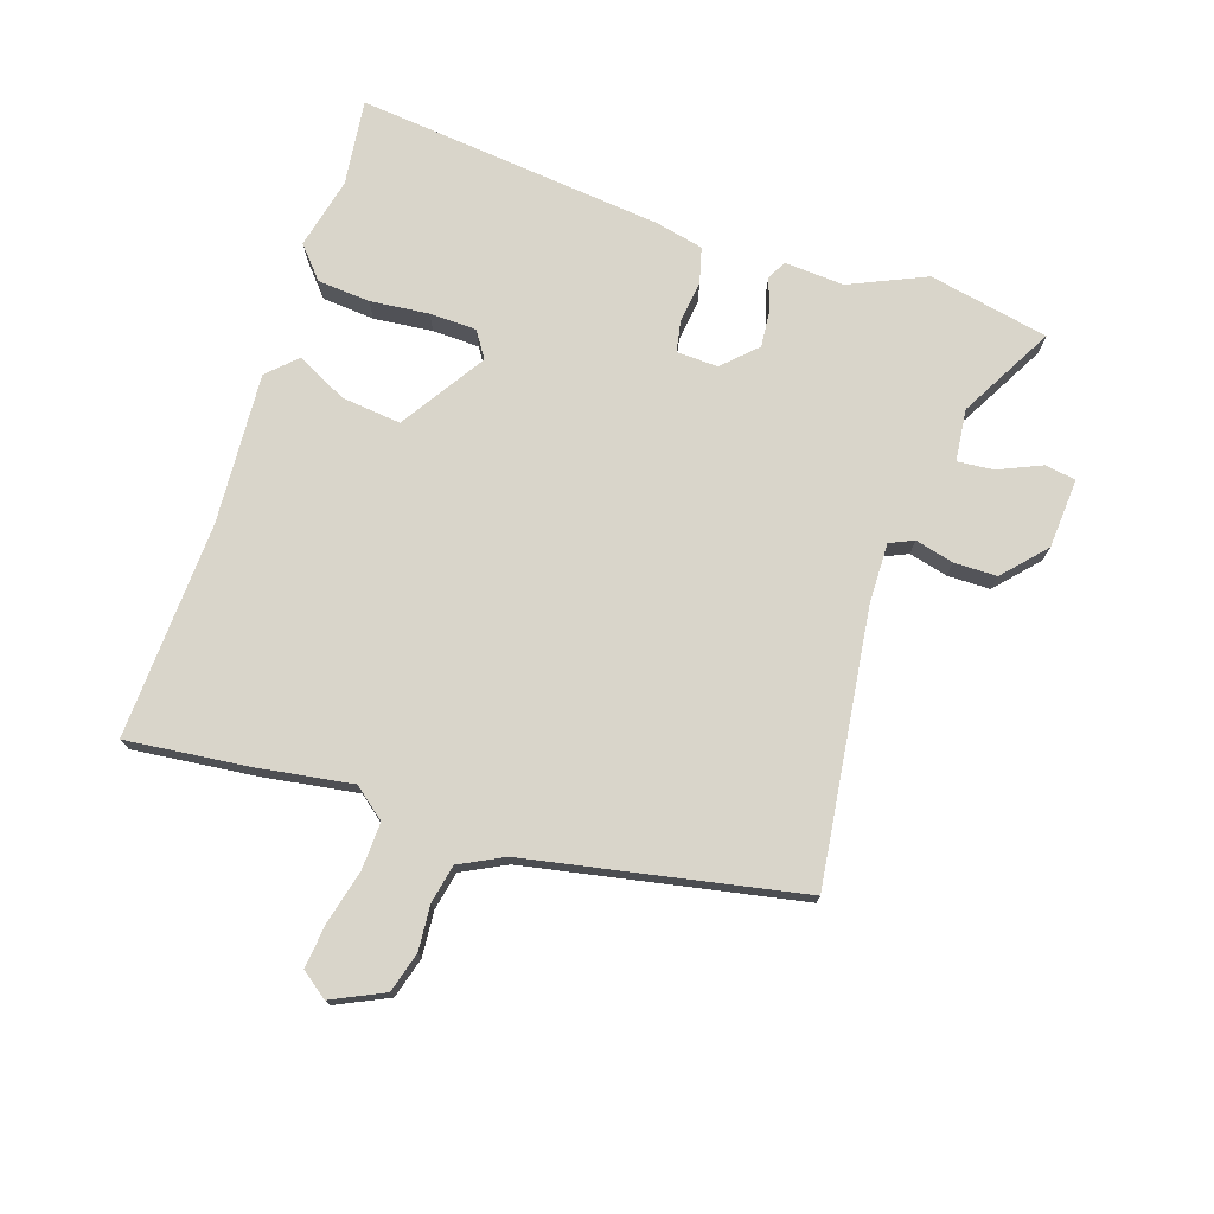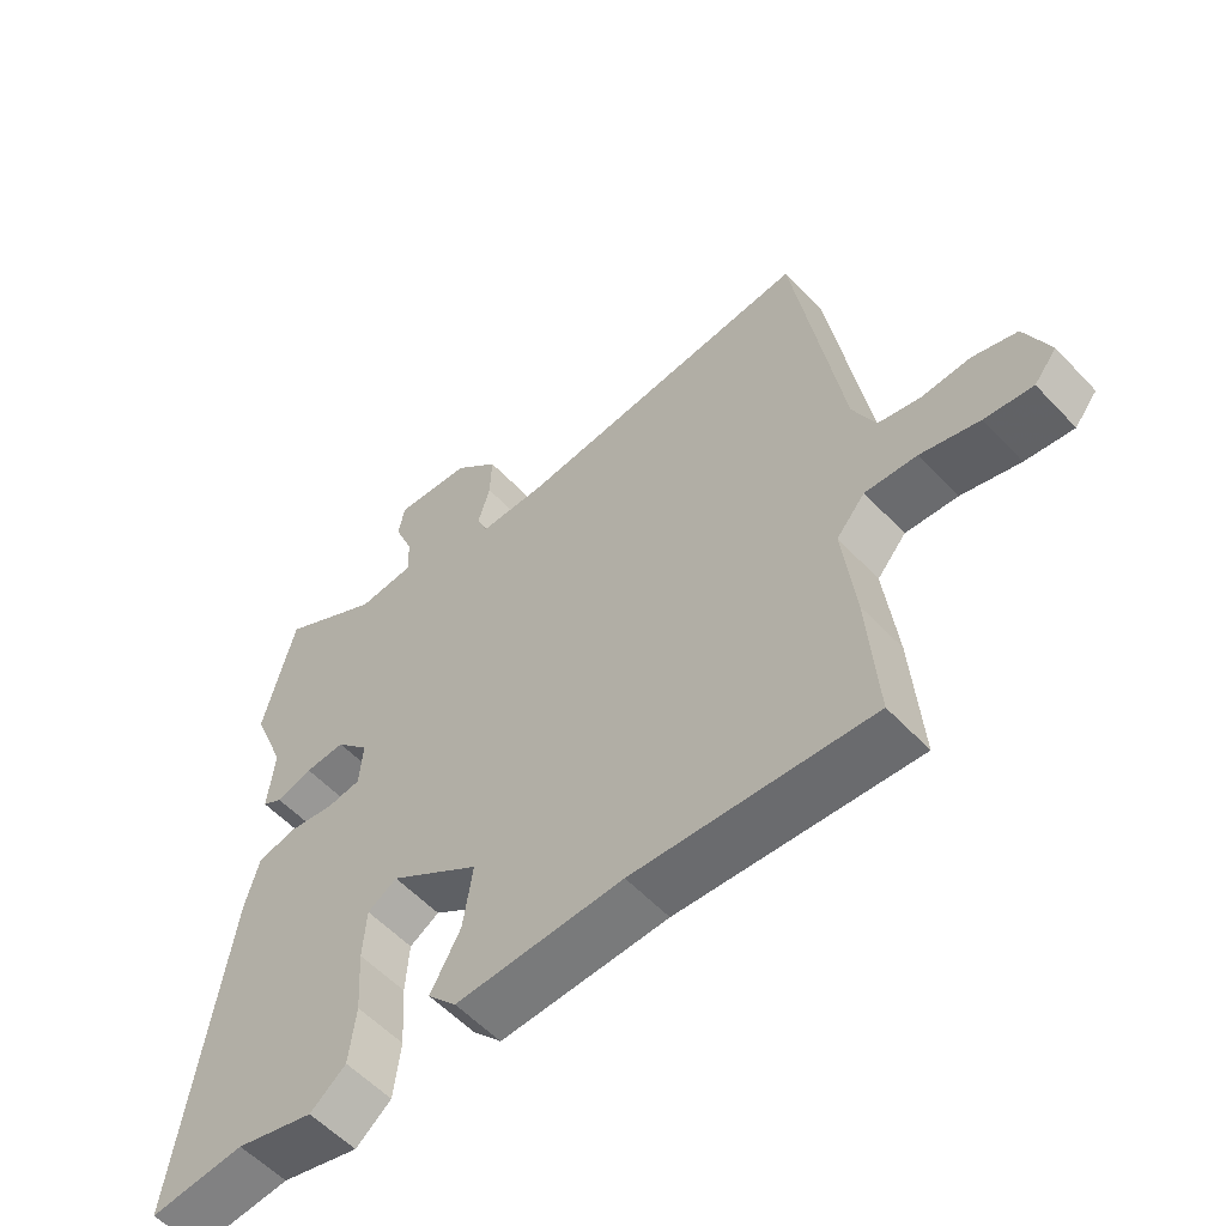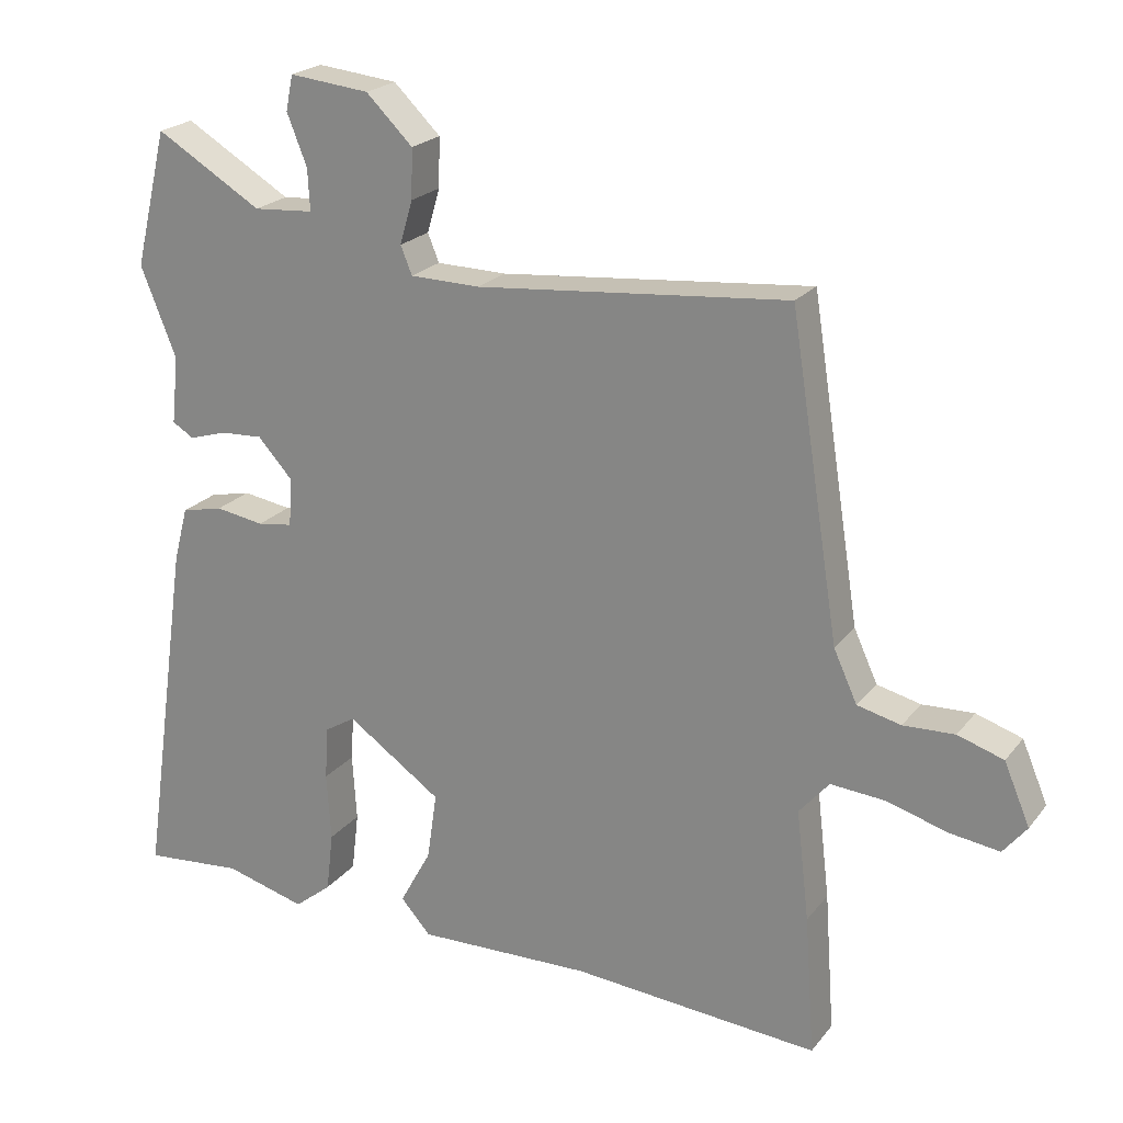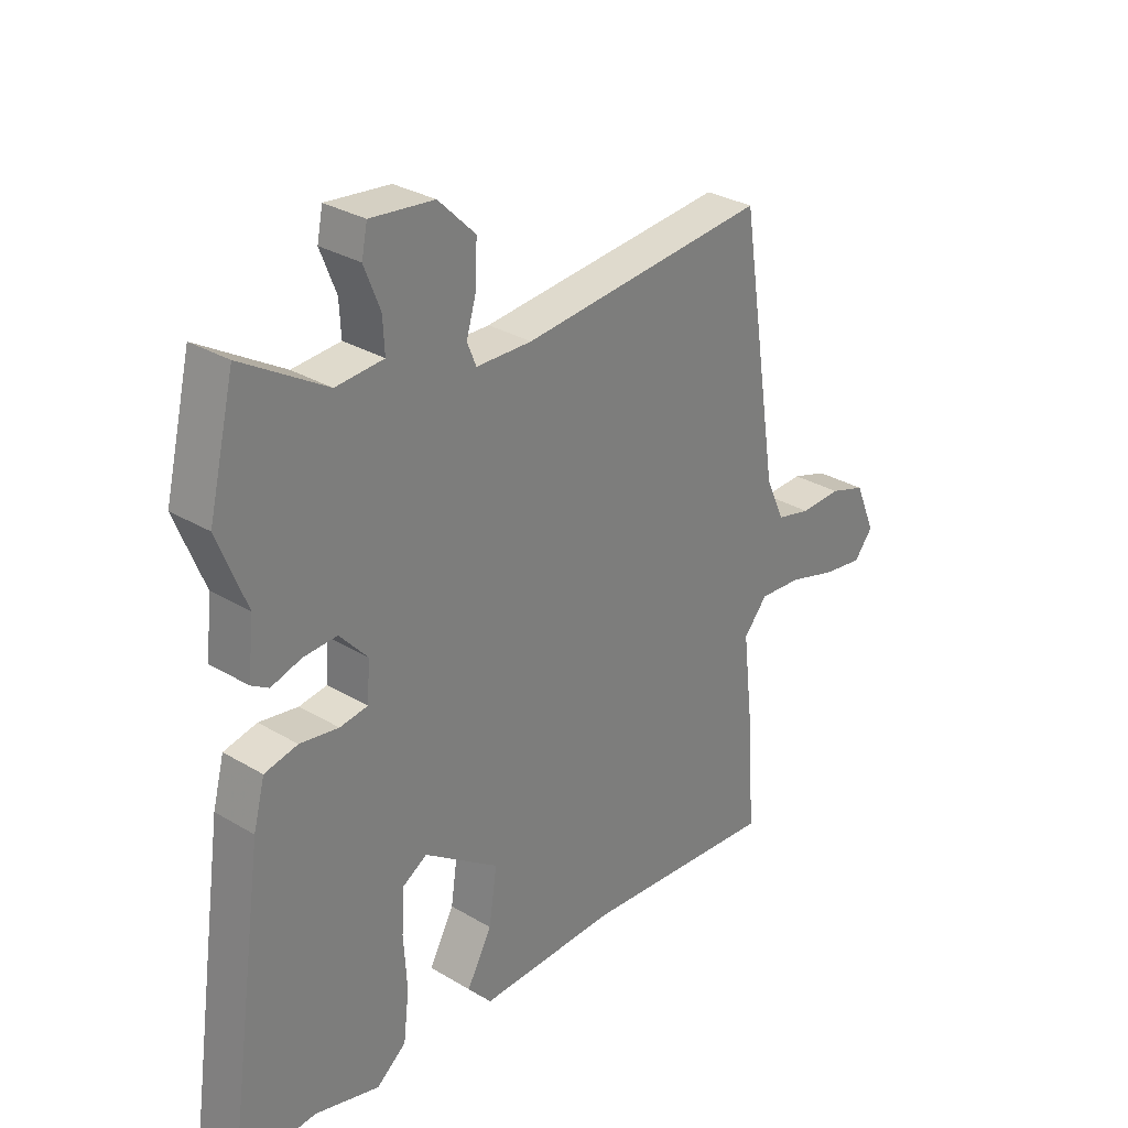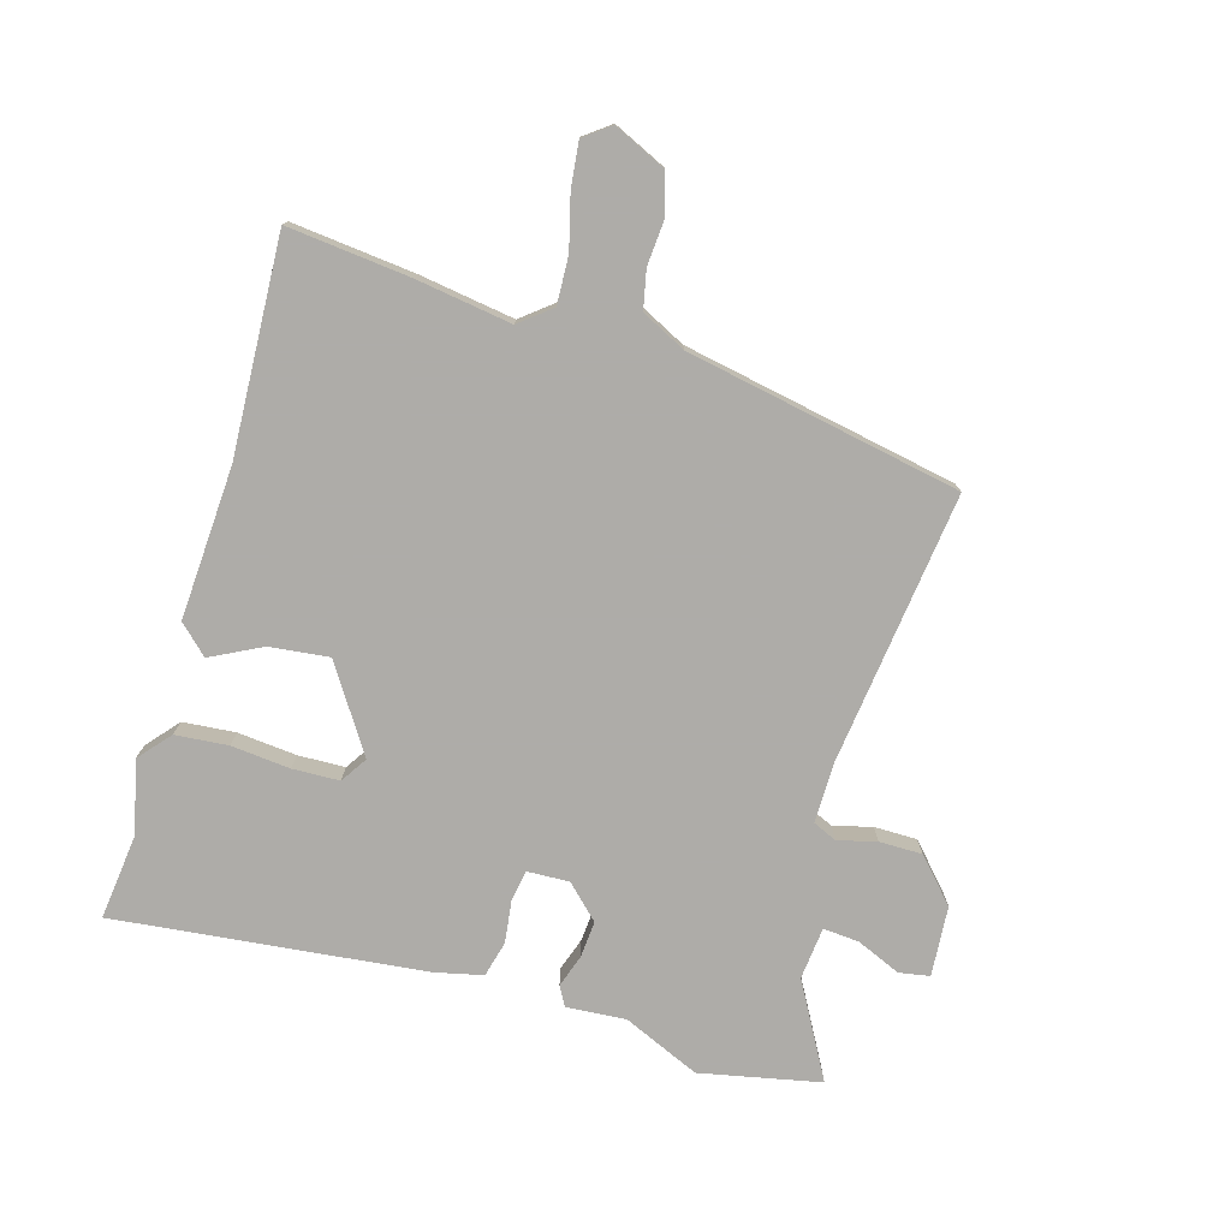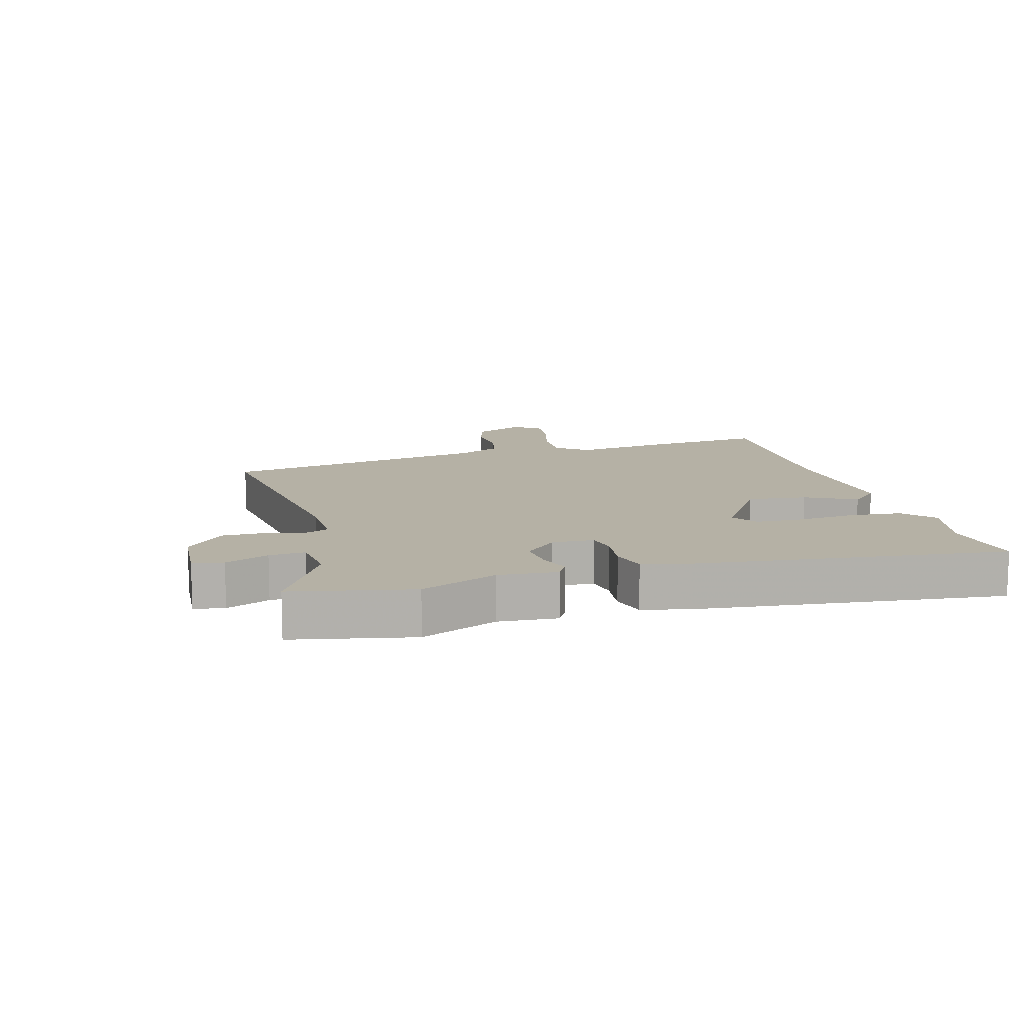
<metadata>
{"format":"obj","ext":"obj","renderer":"f3d","projection":"perspective","resolution":1024,"background":"white","views":[{"elev":74.7,"azim":-73.9,"up":"+Y"},{"elev":-56.9,"azim":-137.4,"up":"+Z"},{"elev":21.8,"azim":-152.6,"up":"+Z"},{"elev":30.3,"azim":130.9,"up":"+Z"},{"elev":-77.0,"azim":-108.1,"up":"+Y"},{"elev":11.8,"azim":72.5,"up":"+Y"}]}
</metadata>
<code>
v -0.503 0.07 -0.538
v -0.489 0.07 -0.342
v -0.471 0.07 -0.188
v -0.513 0.07 -0.139
v -0.589 0.07 -0.145
v -0.674 0.07 -0.17
v -0.744 0.07 -0.18
v -0.777 0.07 -0.139
v -0.741 0.07 -0.054
v -0.677 0.07 -0.033
v -0.605 0.07 -0.036
v -0.544 0.07 -0.021
v -0.511 0.07 0.051
v -0.442 0.07 0.492
v -0.007 0.07 0.452
v 0.091 0.07 0.454
v 0.107 0.07 0.493
v 0.089 0.07 0.554
v 0.087 0.07 0.623
v 0.152 0.07 0.687
v 0.264 0.07 0.699
v 0.274 0.07 0.65
v 0.246 0.07 0.579
v 0.243 0.07 0.521
v 0.327 0.07 0.515
v 0.475 0.07 0.604
v 0.521 0.07 0.413
v 0.471 0.07 0.288
v 0.481 0.07 0.193
v 0.451 0.07 0.175
v 0.398 0.07 0.191
v 0.339 0.07 0.194
v 0.29 0.07 0.14
v 0.295 0.07 0.073
v 0.344 0.07 0.066
v 0.412 0.07 0.077
v 0.47 0.07 0.064
v 0.49 0.07 -0.012
v 0.56 0.07 -0.505
v 0.421 0.07 -0.493
v 0.307 0.07 -0.524
v 0.255 0.07 -0.482
v 0.245 0.07 -0.398
v 0.251 0.07 -0.303
v 0.246 0.07 -0.228
v 0.203 0.07 -0.202
v 0.071 0.07 -0.294
v 0.085 0.07 -0.389
v 0.129 0.07 -0.469
v 0.087 0.07 -0.516
v -0.157 0.07 -0.51
v -0.503 0 -0.538
v -0.489 0 -0.342
v -0.471 0 -0.188
v -0.513 0 -0.139
v -0.589 0 -0.145
v -0.674 0 -0.17
v -0.744 0 -0.18
v -0.777 0 -0.139
v -0.741 0 -0.054
v -0.677 0 -0.033
v -0.605 0 -0.036
v -0.544 0 -0.021
v -0.511 0 0.051
v -0.442 0 0.492
v -0.007 0 0.452
v 0.091 0 0.454
v 0.107 0 0.493
v 0.089 0 0.554
v 0.087 0 0.623
v 0.152 0 0.687
v 0.264 0 0.699
v 0.274 0 0.65
v 0.246 0 0.579
v 0.243 0 0.521
v 0.327 0 0.515
v 0.475 0 0.604
v 0.521 0 0.413
v 0.471 0 0.288
v 0.481 0 0.193
v 0.451 0 0.175
v 0.398 0 0.191
v 0.339 0 0.194
v 0.29 0 0.14
v 0.295 0 0.073
v 0.344 0 0.066
v 0.412 0 0.077
v 0.47 0 0.064
v 0.49 0 -0.012
v 0.56 0 -0.505
v 0.421 0 -0.493
v 0.307 0 -0.524
v 0.255 0 -0.482
v 0.245 0 -0.398
v 0.251 0 -0.303
v 0.246 0 -0.228
v 0.203 0 -0.202
v 0.071 0 -0.294
v 0.085 0 -0.389
v 0.129 0 -0.469
v 0.087 0 -0.516
v -0.157 0 -0.51
f 48 49 50 51
f 47 48 51 1
f 46 47 1 2
f 41 42 43 44
f 40 41 44 45
f 39 40 45
f 38 39 45
f 35 36 37 38
f 34 35 38 45
f 33 34 45 46
f 28 29 30 31
f 28 31 32
f 25 26 27 28
f 24 25 28 32
f 20 21 22 23
f 20 23 24
f 17 18 19 20
f 17 20 24 32
f 13 14 15
f 12 13 15 16
f 8 9 10 11
f 8 11 12
f 5 6 7 8
f 4 5 8 12
f 3 4 12 16
f 33 46 2 3
f 16 17 32 33
f 3 16 33
f 102 101 100 99
f 52 102 99 98
f 53 52 98 97
f 95 94 93 92
f 96 95 92 91
f 96 91 90
f 96 90 89
f 89 88 87 86
f 96 89 86 85
f 97 96 85 84
f 82 81 80 79
f 83 82 79
f 79 78 77 76
f 83 79 76 75
f 74 73 72 71
f 75 74 71
f 71 70 69 68
f 83 75 71 68
f 66 65 64
f 67 66 64 63
f 62 61 60 59
f 63 62 59
f 59 58 57 56
f 63 59 56 55
f 67 63 55 54
f 54 53 97 84
f 84 83 68 67
f 84 67 54
f 1 52 53 2
f 2 53 54 3
f 3 54 55 4
f 4 55 56 5
f 5 56 57 6
f 6 57 58 7
f 7 58 59 8
f 8 59 60 9
f 9 60 61 10
f 10 61 62 11
f 11 62 63 12
f 12 63 64 13
f 13 64 65 14
f 14 65 66 15
f 15 66 67 16
f 16 67 68 17
f 17 68 69 18
f 18 69 70 19
f 19 70 71 20
f 20 71 72 21
f 21 72 73 22
f 22 73 74 23
f 23 74 75 24
f 24 75 76 25
f 25 76 77 26
f 26 77 78 27
f 27 78 79 28
f 28 79 80 29
f 29 80 81 30
f 30 81 82 31
f 31 82 83 32
f 32 83 84 33
f 33 84 85 34
f 34 85 86 35
f 35 86 87 36
f 36 87 88 37
f 37 88 89 38
f 38 89 90 39
f 39 90 91 40
f 40 91 92 41
f 41 92 93 42
f 42 93 94 43
f 43 94 95 44
f 44 95 96 45
f 45 96 97 46
f 46 97 98 47
f 47 98 99 48
f 48 99 100 49
f 49 100 101 50
f 50 101 102 51
f 51 102 52 1

</code>
